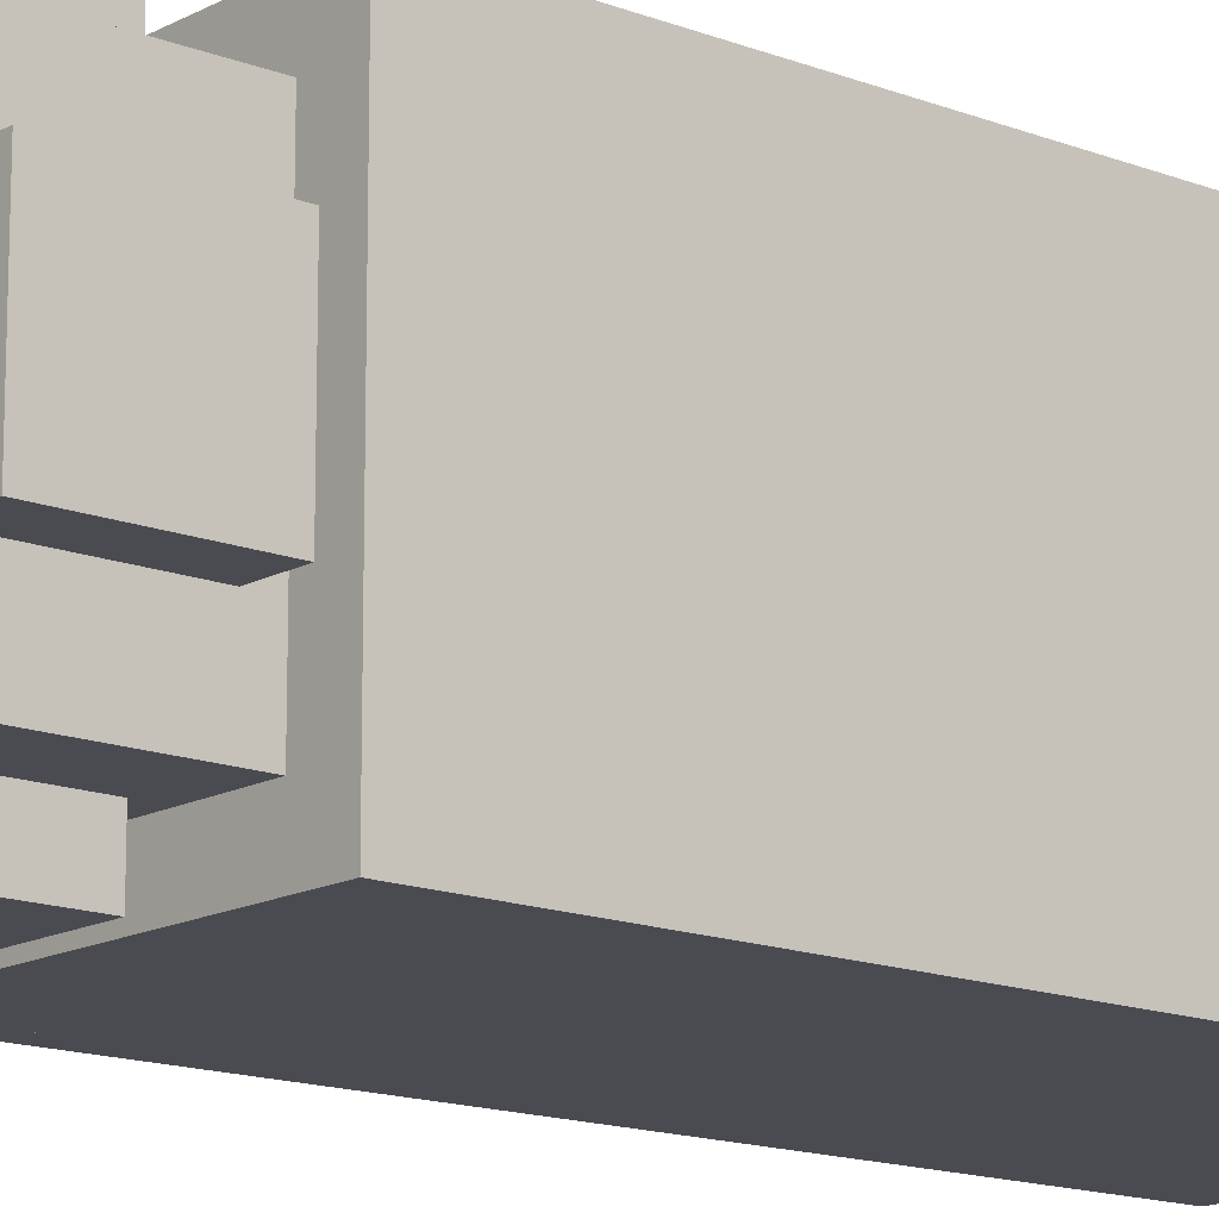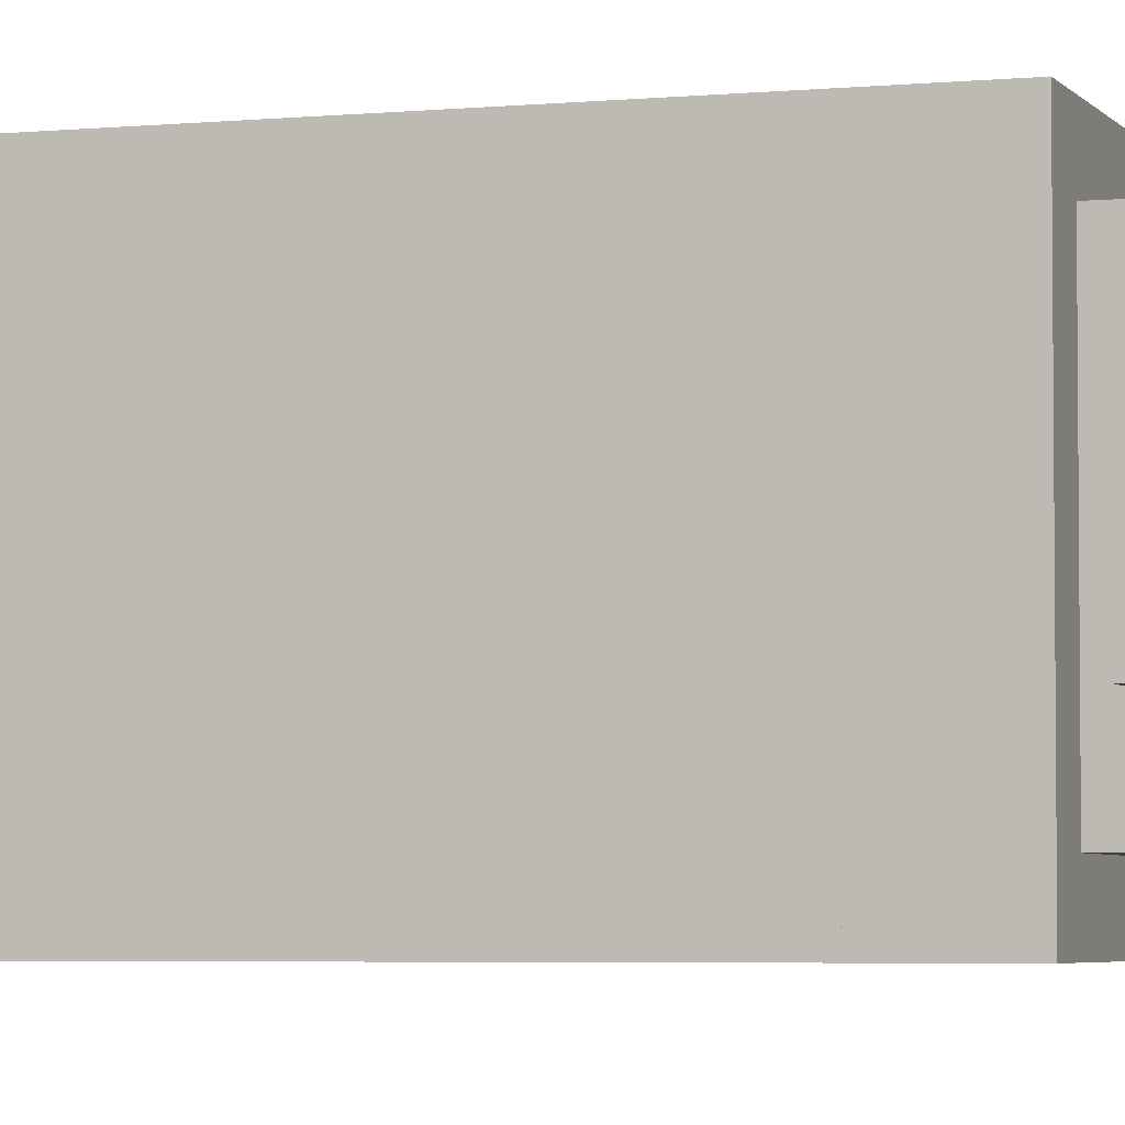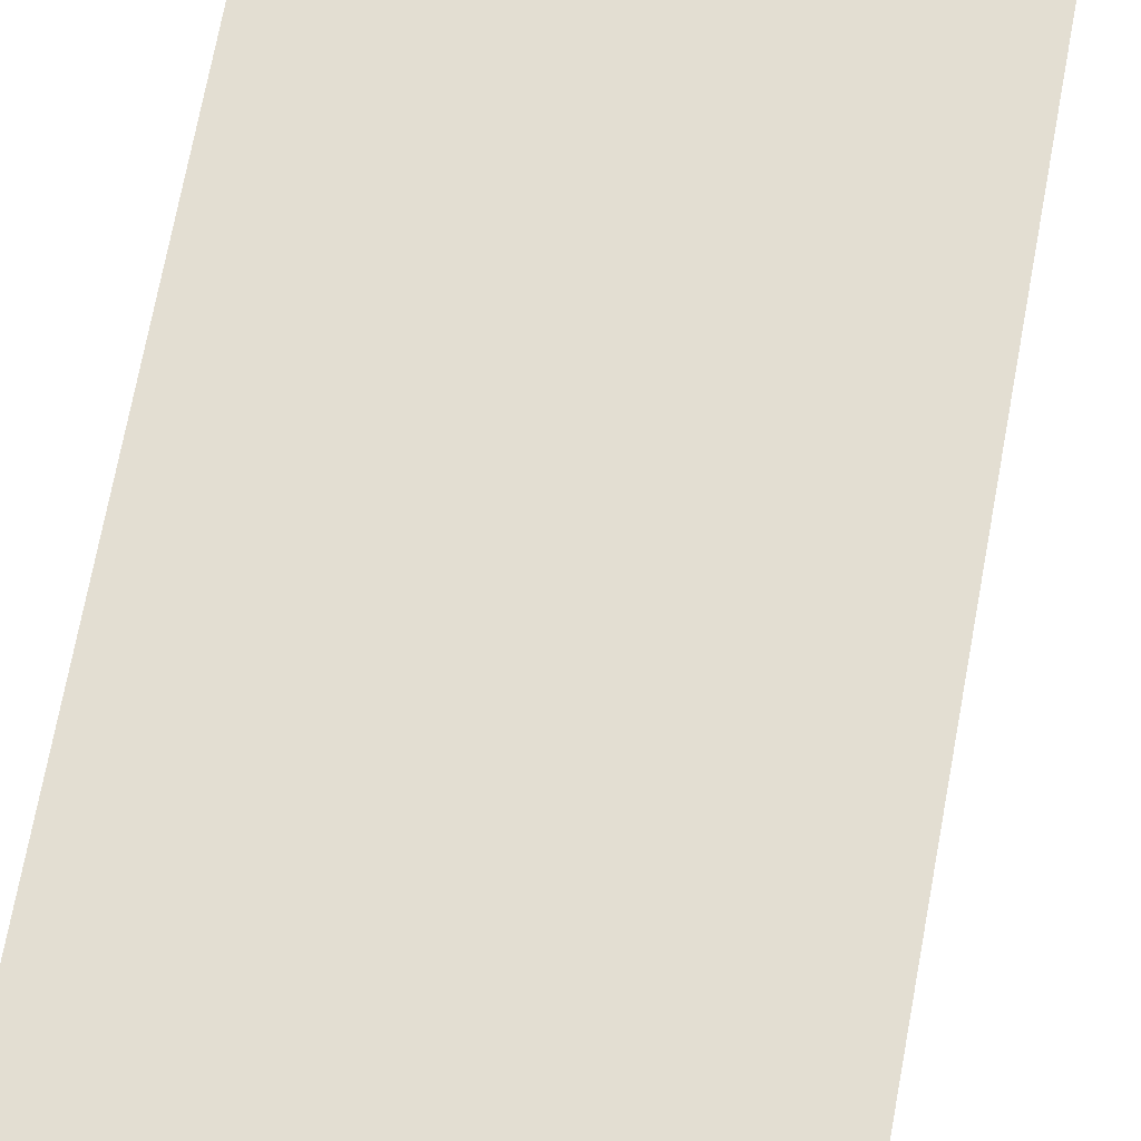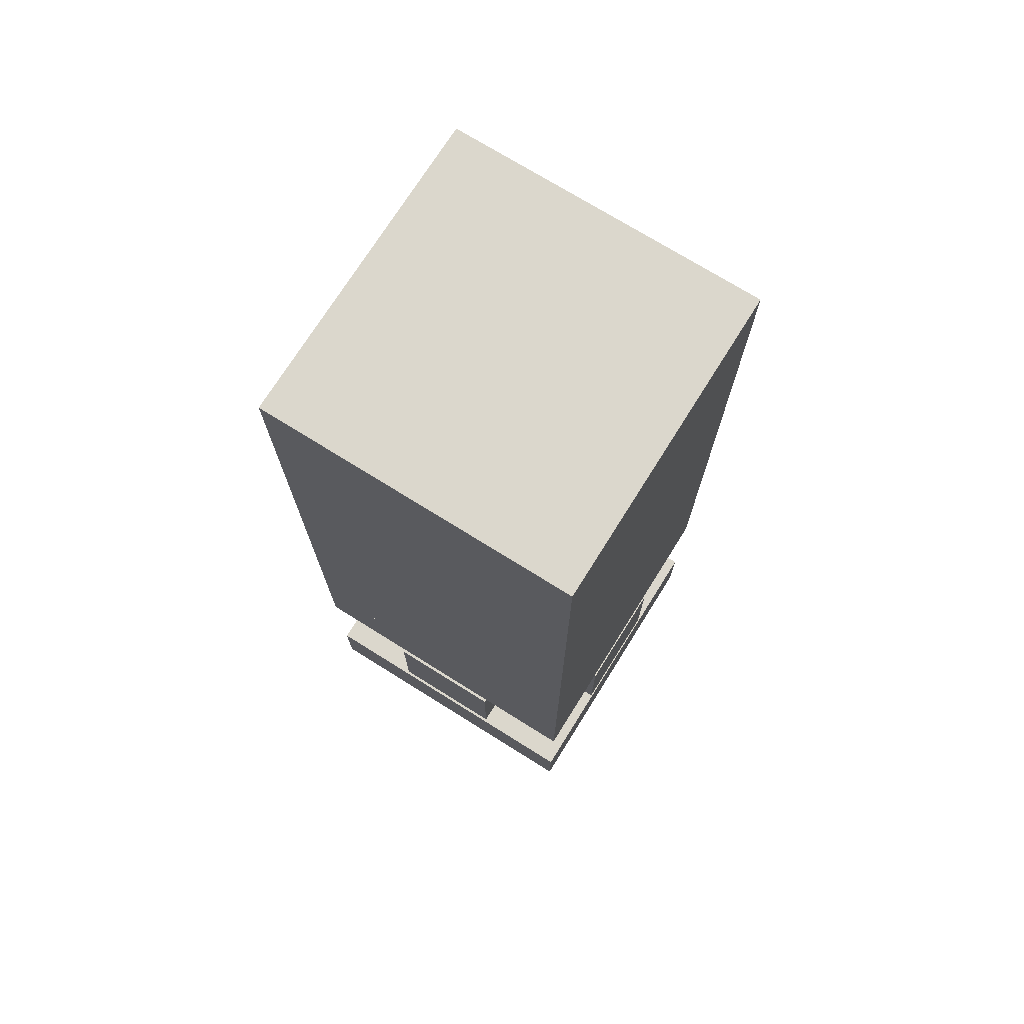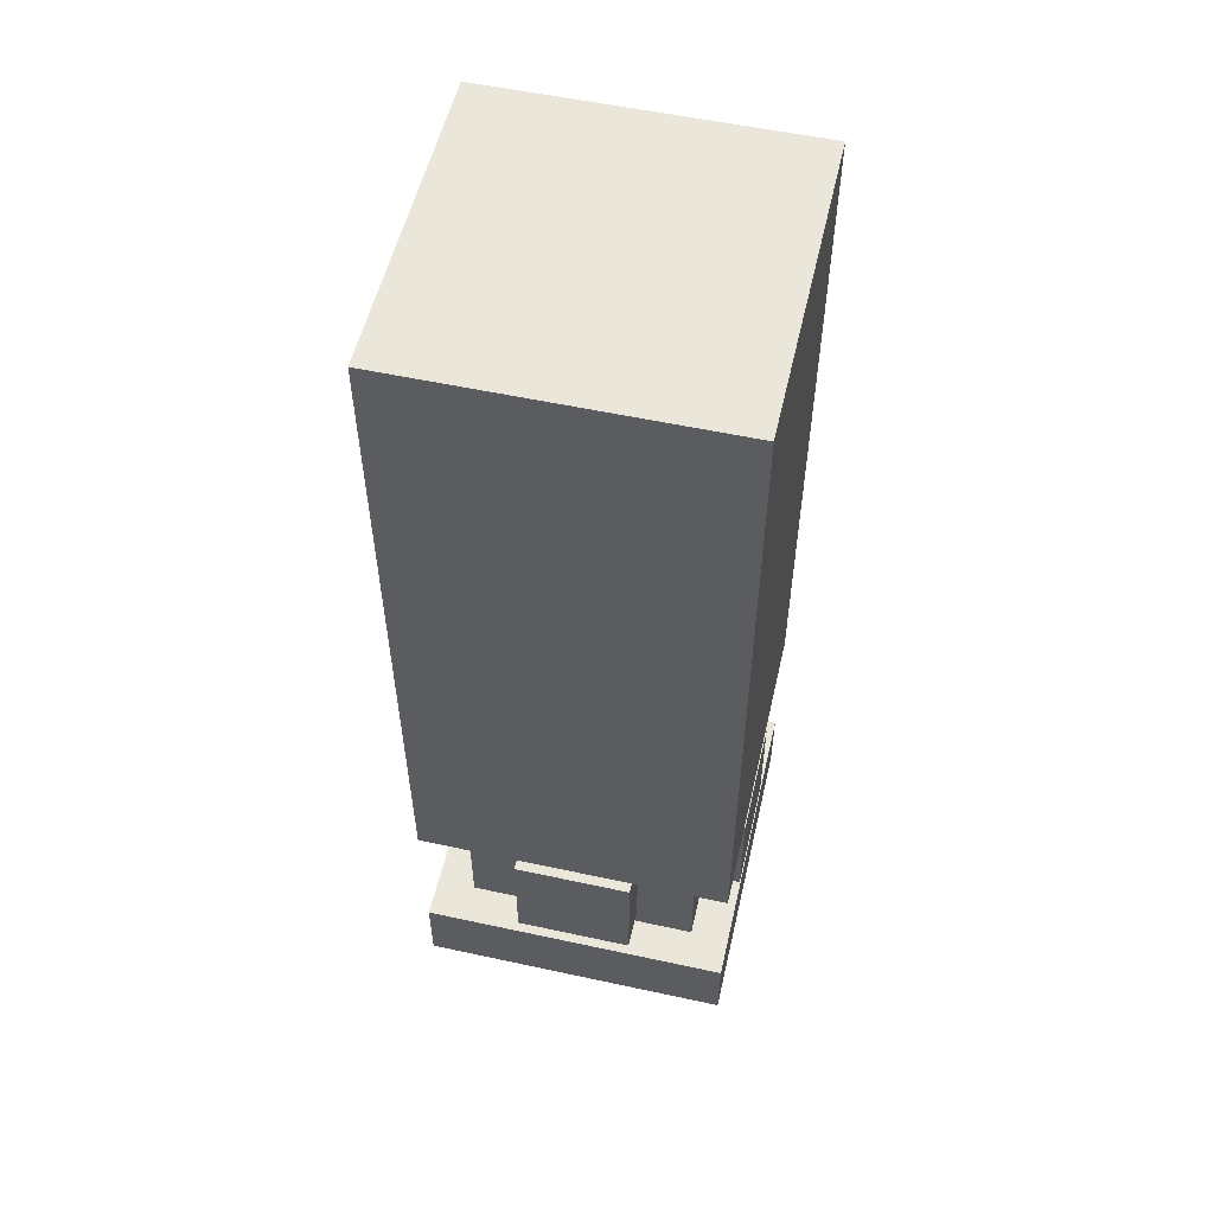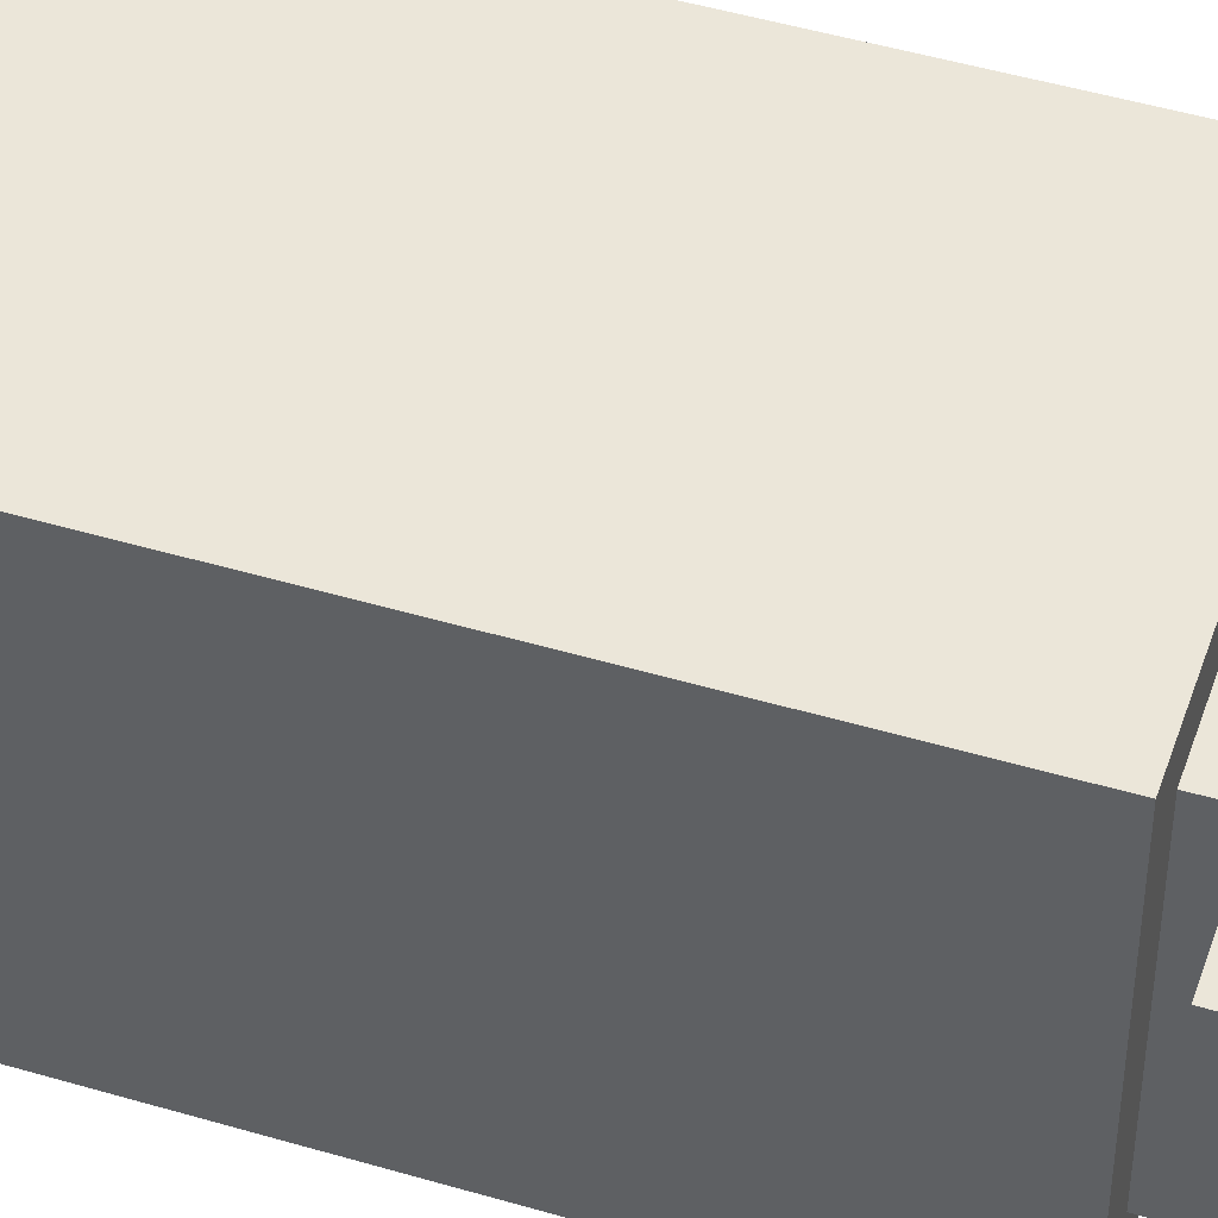
<metadata>
{"format":"obj","ext":"obj","renderer":"f3d","projection":"perspective","resolution":1024,"background":"white","views":[{"elev":-14.6,"azim":49.6,"up":"+Z"},{"elev":-4.1,"azim":-71.5,"up":"+Z"},{"elev":67.7,"azim":-169.7,"up":"+Z"},{"elev":73.1,"azim":-58.0,"up":"+Y"},{"elev":54.9,"azim":102.9,"up":"+Y"},{"elev":47.9,"azim":-71.6,"up":"+Z"}]}
</metadata>
<code>
o drill
v -0.126 1.26 0.126
v -0.126 1.26 -0.126
v -0.126 -0.252 -0.126
v -0.126 -0.252 0.126
v 0.126 1.26 -0.126
v 0.126 -0.252 -0.126
v 0.126 1.26 0.126
v 0.126 -0.252 0.126
f 1 2 3 4
f 2 5 6 3
f 5 7 8 6
f 7 1 4 8
f 2 1 7 5
o drill_base
v 0.378 -0.567 -0.189
v 0.504 -0.567 -0.189
v 0.504 -0.945 -0.189
v 0.378 -0.945 -0.189
v 0.504 -0.567 0.189
v 0.378 -0.567 0.189
v 0.378 -0.945 0.189
v 0.504 -0.945 0.189
v -0.189 -0.567 0.504
v -0.189 -0.567 0.378
v -0.189 -0.945 0.378
v -0.189 -0.945 0.504
v 0.189 -0.567 0.504
v 0.189 -0.945 0.504
v 0.189 -0.567 0.378
v 0.189 -0.945 0.378
v 0.189 -0.945 -0.504
v 0.189 -0.567 -0.504
v 0.189 -0.567 -0.378
v 0.189 -0.945 -0.378
v -0.189 -0.567 -0.378
v -0.189 -0.567 -0.504
v -0.189 -0.945 -0.504
v -0.189 -0.945 -0.378
v -0.504 -0.567 0.189
v -0.504 -0.567 -0.189
v -0.504 -0.945 -0.189
v -0.504 -0.945 0.189
v -0.378 -0.567 -0.189
v -0.378 -0.945 -0.189
v -0.378 -0.567 0.189
v -0.378 -0.945 0.189
v -0.504 -1.008 0.504
v -0.504 -1.008 -0.504
v -0.504 -1.26 -0.504
v -0.504 -1.26 0.504
v 0.504 -1.008 -0.504
v 0.504 -1.26 -0.504
v 0.504 -1.008 0.504
v 0.504 -1.26 0.504
v -0.378 -0.504 0.378
v -0.378 -0.504 -0.378
v -0.378 -1.008 -0.378
v -0.378 -1.008 0.378
v 0.378 -0.504 -0.378
v 0.378 -1.008 -0.378
v 0.378 -0.504 0.378
v 0.378 -1.008 0.378
v -0.504 -0.252 0.504
v -0.504 -0.252 -0.504
v -0.504 -0.504 -0.504
v -0.504 -0.504 0.504
v 0.504 -0.252 -0.504
v 0.504 -0.504 -0.504
v 0.504 -0.252 0.504
v 0.504 -0.504 0.504
v -0.504 1.764 0.504
v -0.504 1.764 -0.504
v -0.504 -0.252 -0.504
v -0.504 -0.252 0.504
v 0.504 1.764 -0.504
v 0.504 -0.252 -0.504
v 0.504 1.764 0.504
v 0.504 -0.252 0.504
f 9 10 11 12
f 13 14 15 16
f 10 9 14 13
f 15 12 11 16
f 17 18 19 20
f 21 17 20 22
f 17 21 23 18
f 20 19 24 22
f 25 26 27 28
f 29 30 31 32
f 29 27 26 30
f 32 31 25 28
f 33 34 35 36
f 34 37 38 35
f 39 33 36 40
f 33 39 37 34
f 36 35 38 40
f 41 42 43 44
f 42 45 46 43
f 45 47 48 46
f 47 41 44 48
f 44 43 46 48
f 47 45 42 41
f 49 50 51 52
f 50 53 54 51
f 53 55 56 54
f 55 49 52 56
f 55 53 50 49
f 57 58 59 60
f 58 61 62 59
f 61 63 64 62
f 63 57 60 64
f 60 59 62 64
f 63 61 58 57
f 65 66 67 68
f 66 69 70 67
f 69 71 72 70
f 71 65 68 72
f 71 69 66 65
f 11 10 13 16
f 24 23 21 22
f 31 30 26 25

</code>
